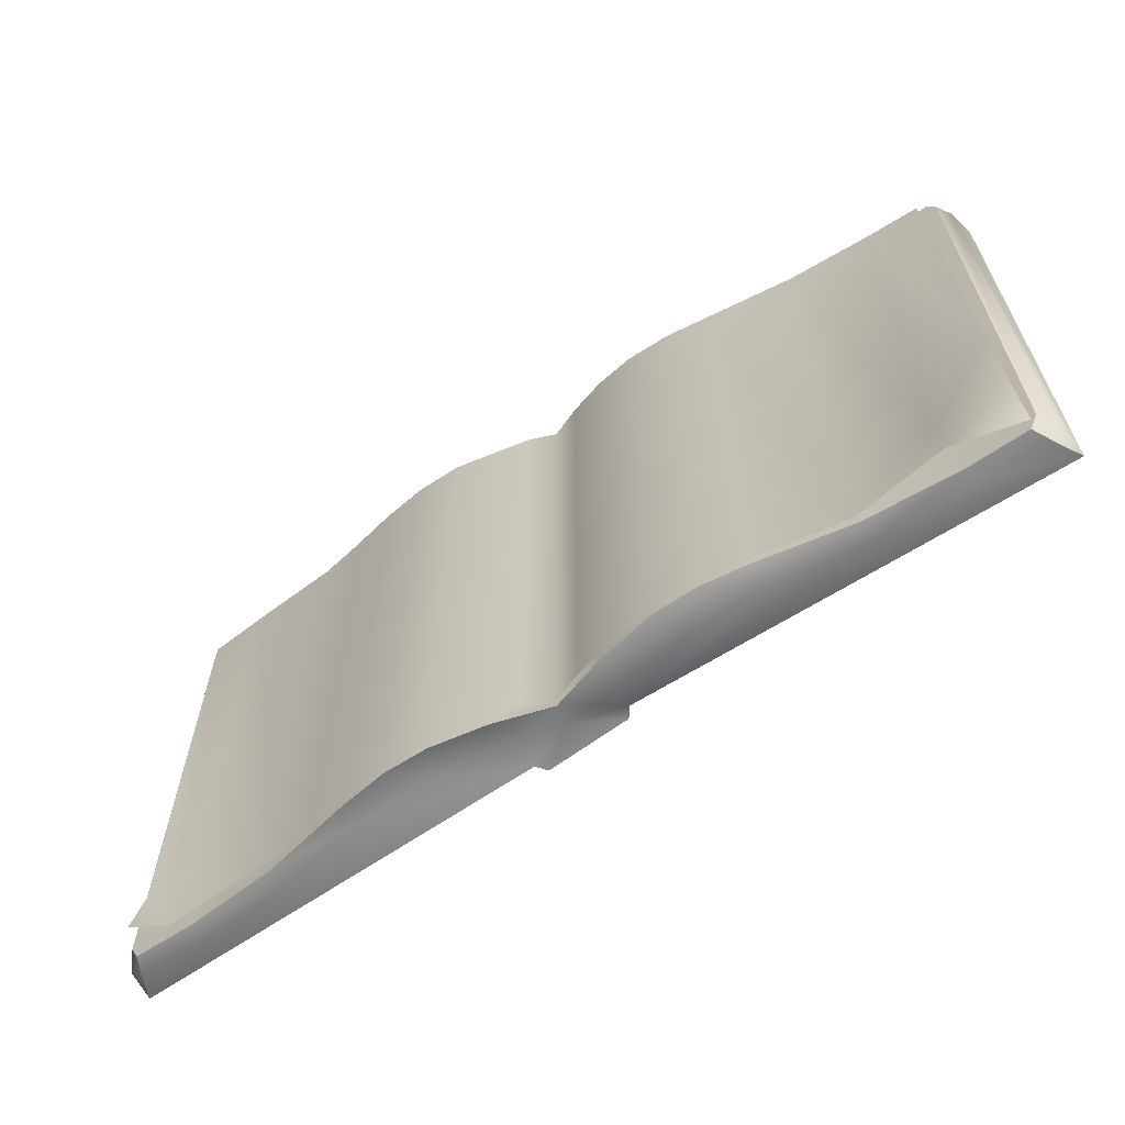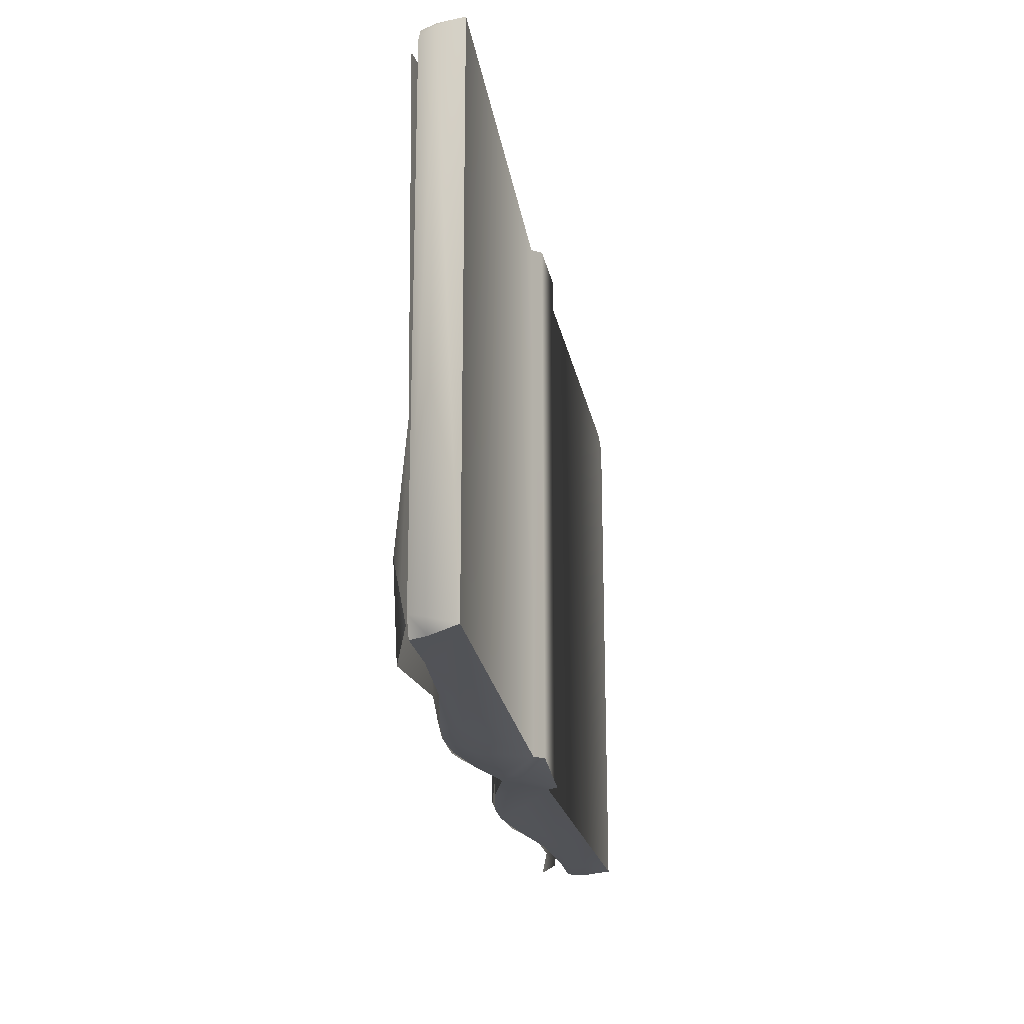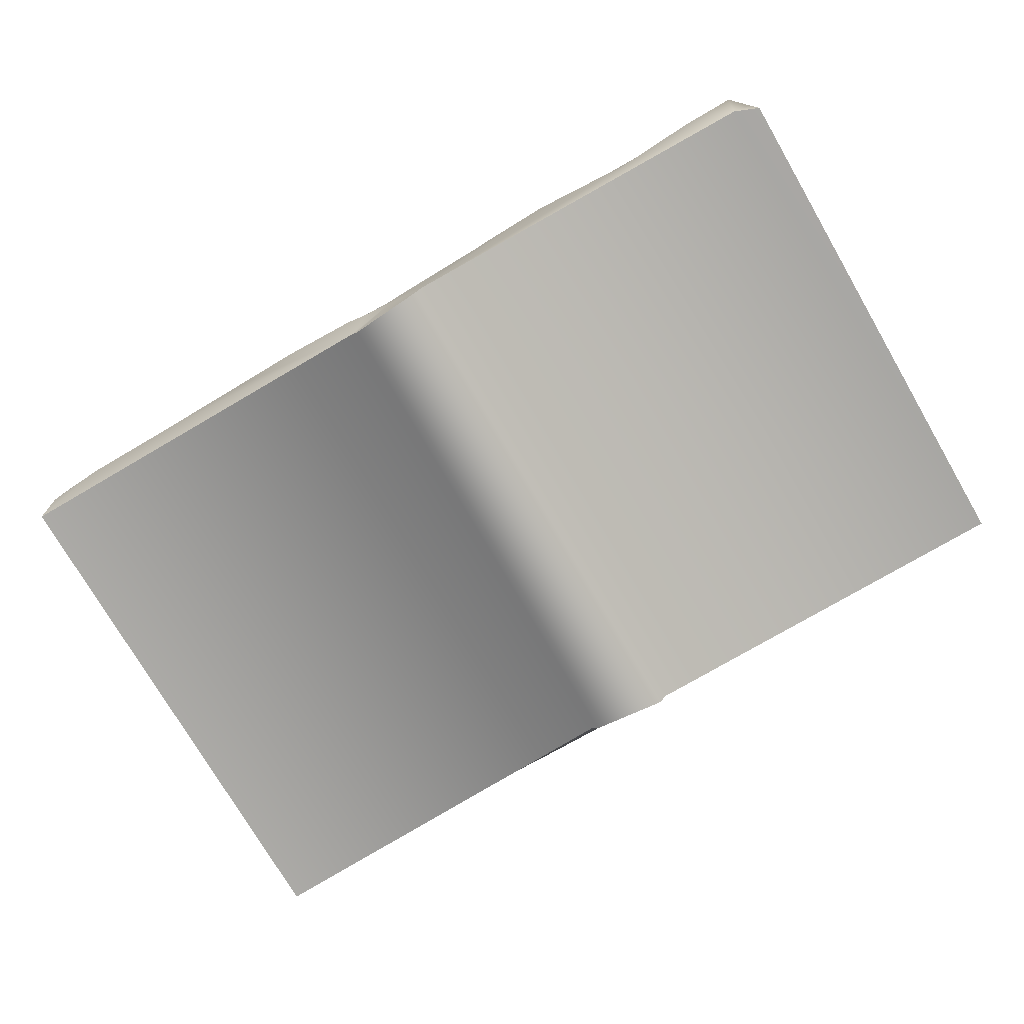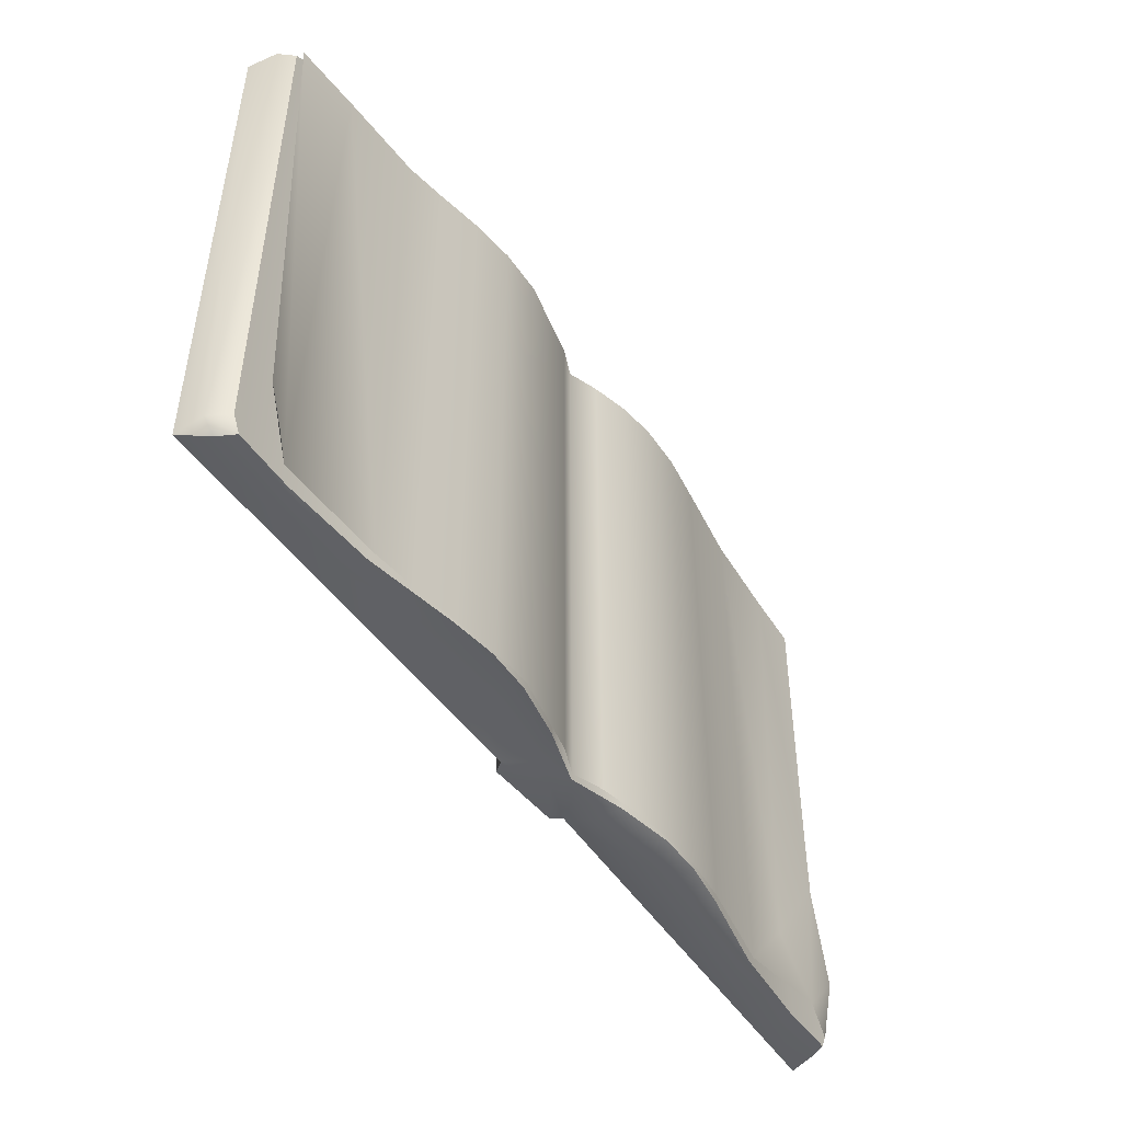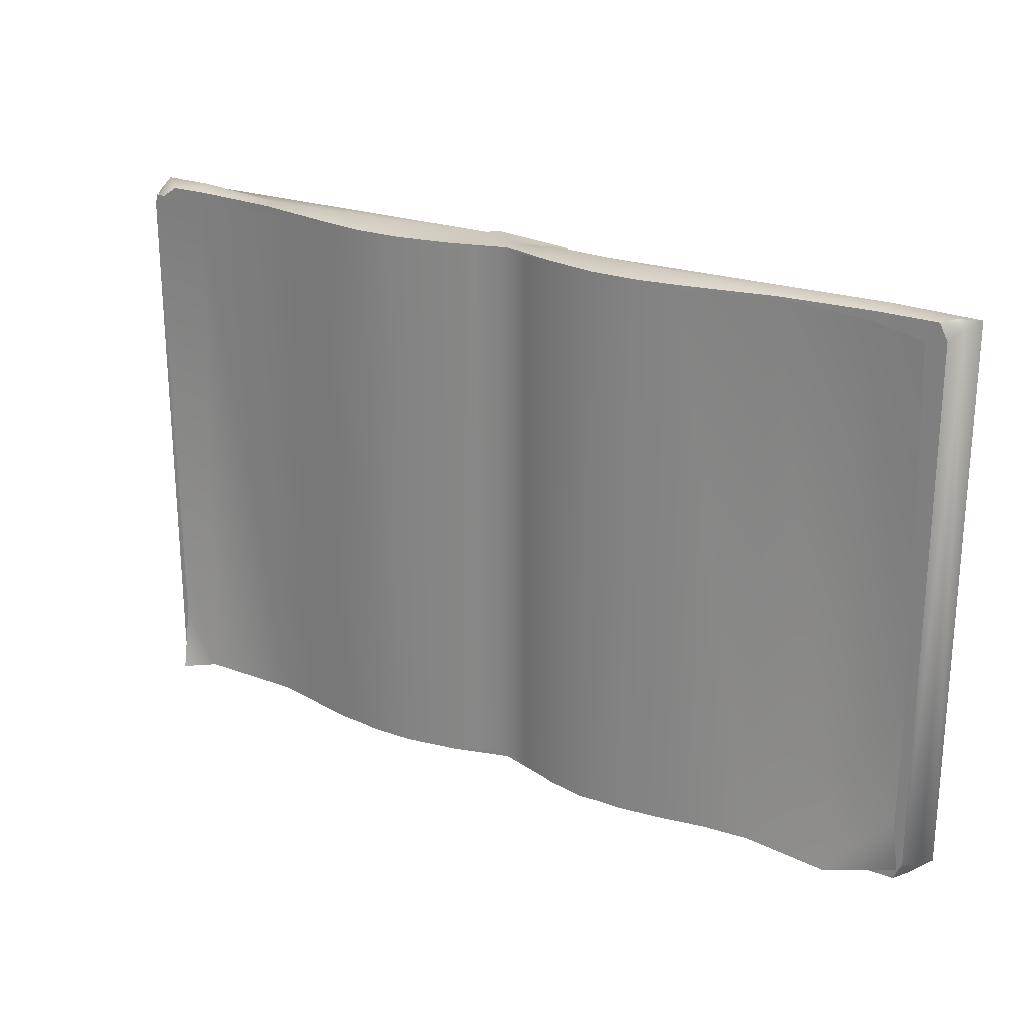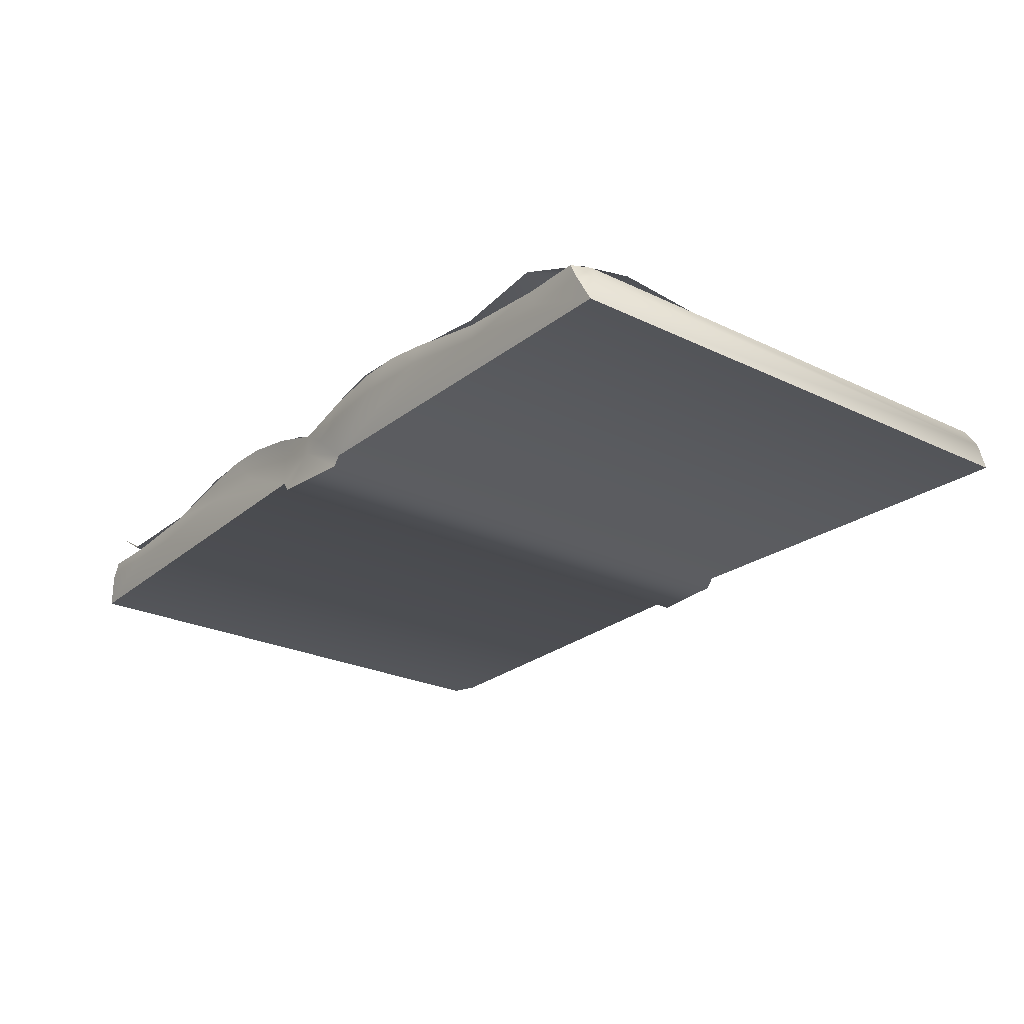
<metadata>
{"format":"obj","ext":"obj","renderer":"f3d","projection":"perspective","resolution":1024,"background":"white","views":[{"elev":-63.6,"azim":34.2,"up":"+Y"},{"elev":-21.8,"azim":99.5,"up":"+Y"},{"elev":-75.2,"azim":-149.8,"up":"+Z"},{"elev":-48.4,"azim":-56.8,"up":"+Y"},{"elev":23.2,"azim":32.5,"up":"+Y"},{"elev":-24.7,"azim":51.7,"up":"+Z"}]}
</metadata>
<code>
v  -23.86 -11.89 3.368
v  -23.77 -15.5 4.111
v  -22.14 -15.38 3.04
v  -24.67 15.19 2.757
v  -20.99 15.19 3.009
v  -16.09 -15.26 3.204
v  -16.09 15.37 3.204
v  -13.61 -15.4 3.556
v  -13.61 15.55 3.555
v  -11.14 -15.5 3.976
v  -11.14 15.71 3.976
v  -8.549 -15.37 4.284
v  -8.549 15.74 4.284
v  -5.968 -15.2 4.272
v  -5.968 15.71 4.272
v  -1.537 -15.2 3.367
v  -1.537 15.71 3.367
v  0.0043 -15.2 2.762
v  0.0043 15.71 2.762
v  1.696 -15.24 3.404
v  1.696 15.71 3.404
v  3.812 15.74 3.973
v  3.811 -15.4 3.974
v  5.977 -15.5 4.274
v  5.977 15.71 4.274
v  8.557 -15.38 4.285
v  8.558 15.56 4.285
v  11.14 -15.25 3.976
v  11.14 15.46 3.976
v  16.1 -15.5 3.204
v  16.1 15.71 3.204
v  20.51 -10.61 2.632
v  21 -15.5 3.856
v  21 15.4 3.009
v  24.46 -4.964 2.765
v  24.02 14.84 3.094
v  24.61 -11.72 3.295
v  24.68 -14.89 2.657
v  -24.34 15.36 0.0803
v  -25.74 14.79 0.0681
v  -25.42 15.08 1.612
v  -24.5 16 1.615
v  -24.94 14.65 2.562
v  -21.59 16 1.635
v  -23.36 15.71 2.557
v  -21.2 15.71 2.526
v  -16.45 15.71 1.871
v  -2.634 15.66 0.5566
v  -16.17 15.71 2.89
v  -11.32 16 2.65
v  -11.14 15.71 3.856
v  -7.151 15.9 2.661
v  -8.624 15.71 4.21
v  -6.118 15.71 4.168
v  -2.99 15.71 2.203
v  -3.021 15.71 3.611
v  -1.591 15.71 1.96
v  -0.1277 15.71 1.631
v  -2.212 15.66 -0.0009
v  0.0468 15.71 2.685
v  2.221 15.35 -0.0009
v  2.643 15.35 0.5566
v  1.337 15.83 1.863
v  3.075 15.71 3.589
v  2.728 15.97 2.065
v  6.127 15.71 4.168
v  7.024 16.04 2.583
v  8.635 15.71 4.2
v  11.32 15.97 2.65
v  16.46 15.97 1.871
v  25.75 15.35 0.0681
v  11.15 15.71 3.856
v  16.18 15.71 2.89
v  21.6 15.97 1.635
v  21.2 15.71 2.526
v  24.96 15.71 1.615
v  24.49 15.71 2.557
v  24.95 -14.47 2.562
v  24.49 -15.5 2.557
v  24.96 -15.5 1.615
v  25.61 -14.85 1.612
v  25.75 -15.3 0.0681
v  25.42 15.25 1.612
v  24.95 14.83 2.562
v  -24.94 -14.62 2.562
v  -24.48 -15.5 2.557
v  -21.2 -15.5 2.526
v  -16.17 -15.5 2.89
v  -11.14 -15.5 3.856
v  -8.624 -15.5 4.21
v  -6.118 -15.5 4.168
v  -3.021 -15.5 3.611
v  0.0468 -15.5 2.685
v  3.075 -15.5 3.589
v  6.127 -15.5 4.168
v  8.635 -15.5 4.2
v  11.15 -15.5 3.856
v  16.18 -15.5 2.89
v  21.2 -15.5 2.526
v  -25.74 -15.14 0.0681
v  -2.634 -15.41 0.5566
v  -2.212 -15.41 -0.0009
v  2.221 -14.95 -0.0009
v  2.643 -14.95 0.5566
v  -0.1277 -15.39 1.631
v  1.337 -15.53 1.863
v  -1.592 -15.3 1.958
v  2.728 -15.71 2.065
v  -2.99 -15.19 2.203
v  7.023 -15.86 2.583
v  -7.149 -15.19 2.662
v  11.32 -15.8 2.65
v  -11.32 -15.36 2.65
v  -16.45 -15.58 1.871
v  16.46 -15.61 1.871
v  -21.59 -15.58 1.635
v  21.6 -15.5 1.635
v  -24.96 -15.5 1.615
v  -25.67 -14.9 1.612
g sm_0
f 1 2 3
f 1 3 4
f 5 4 3
f 5 3 6
f 7 5 6
f 7 6 8
f 9 7 8
f 9 8 10
f 11 9 10
f 11 10 12
f 13 11 12
f 13 12 14
f 15 13 14
f 15 14 16
f 17 15 16
f 17 16 18
f 19 17 18
f 19 18 20
f 21 19 20
f 21 20 22
f 22 20 23
f 22 23 24
f 25 22 24
f 25 24 26
f 27 25 26
f 27 26 28
f 29 27 28
f 29 28 30
f 31 29 30
f 31 30 32
f 32 30 33
f 34 31 32
f 34 32 35
f 32 33 35
f 36 34 35
f 37 35 33
f 37 33 38
f 39 40 41
f 39 41 42
f 43 42 41
f 44 39 42
f 43 45 42
f 44 42 45
f 46 44 45
f 44 47 39
f 44 46 47
f 48 39 47
f 49 47 46
f 48 47 50
f 49 50 47
f 51 50 49
f 52 48 50
f 51 53 50
f 52 50 53
f 54 52 53
f 55 52 54
f 55 48 52
f 55 54 56
f 55 56 57
f 48 55 57
f 48 57 58
f 59 48 58
f 57 60 58
f 60 57 56
f 59 58 61
f 62 61 58
f 60 63 58
f 62 58 63
f 60 64 63
f 65 62 63
f 65 63 64
f 66 65 64
f 67 62 65
f 67 65 66
f 67 66 68
f 67 68 69
f 62 67 69
f 62 69 70
f 71 62 70
f 72 69 68
f 73 70 69
f 72 73 69
f 71 70 74
f 73 75 70
f 75 74 70
f 76 71 74
f 76 74 77
f 75 77 74
f 78 79 80
f 78 80 81
f 80 82 81
f 83 78 81
f 83 81 82
f 83 84 78
f 71 83 82
f 83 71 76
f 84 83 77
f 83 76 77
f 43 85 86
f 43 86 87
f 46 43 87
f 43 46 45
f 46 87 88
f 49 46 88
f 49 88 89
f 51 49 89
f 51 89 90
f 53 51 90
f 53 90 91
f 54 53 91
f 54 91 92
f 56 54 92
f 56 92 93
f 60 56 93
f 60 93 94
f 64 60 94
f 64 94 95
f 66 64 95
f 66 95 96
f 68 66 96
f 68 96 97
f 72 68 97
f 72 97 98
f 73 72 98
f 73 98 99
f 75 73 99
f 75 99 78
f 79 78 99
f 77 75 78
f 77 78 84
f 100 40 39
f 100 39 48
f 101 100 48
f 101 48 59
f 102 101 59
f 102 59 61
f 103 102 61
f 103 61 62
f 104 103 62
f 104 62 71
f 82 104 71
f 102 103 105
f 105 103 104
f 102 105 101
f 105 104 106
f 93 105 106
f 107 105 93
f 107 101 105
f 93 106 94
f 108 106 104
f 108 94 106
f 107 93 92
f 107 92 109
f 101 107 109
f 94 108 95
f 110 108 104
f 110 95 108
f 92 91 109
f 101 109 111
f 91 111 109
f 110 96 95
f 110 104 112
f 96 110 112
f 91 90 111
f 96 112 97
f 98 97 112
f 113 111 90
f 113 101 111
f 89 113 90
f 113 89 88
f 101 113 114
f 113 88 114
f 98 112 115
f 104 115 112
f 99 98 115
f 101 114 100
f 114 88 87
f 114 87 116
f 100 114 116
f 99 115 117
f 104 82 115
f 82 117 115
f 79 99 117
f 79 117 80
f 82 80 117
f 100 116 118
f 86 118 116
f 86 116 87
f 118 86 119
f 86 85 119
f 118 119 100
f 43 119 85
f 40 100 119
f 43 41 119
f 40 119 41

</code>
